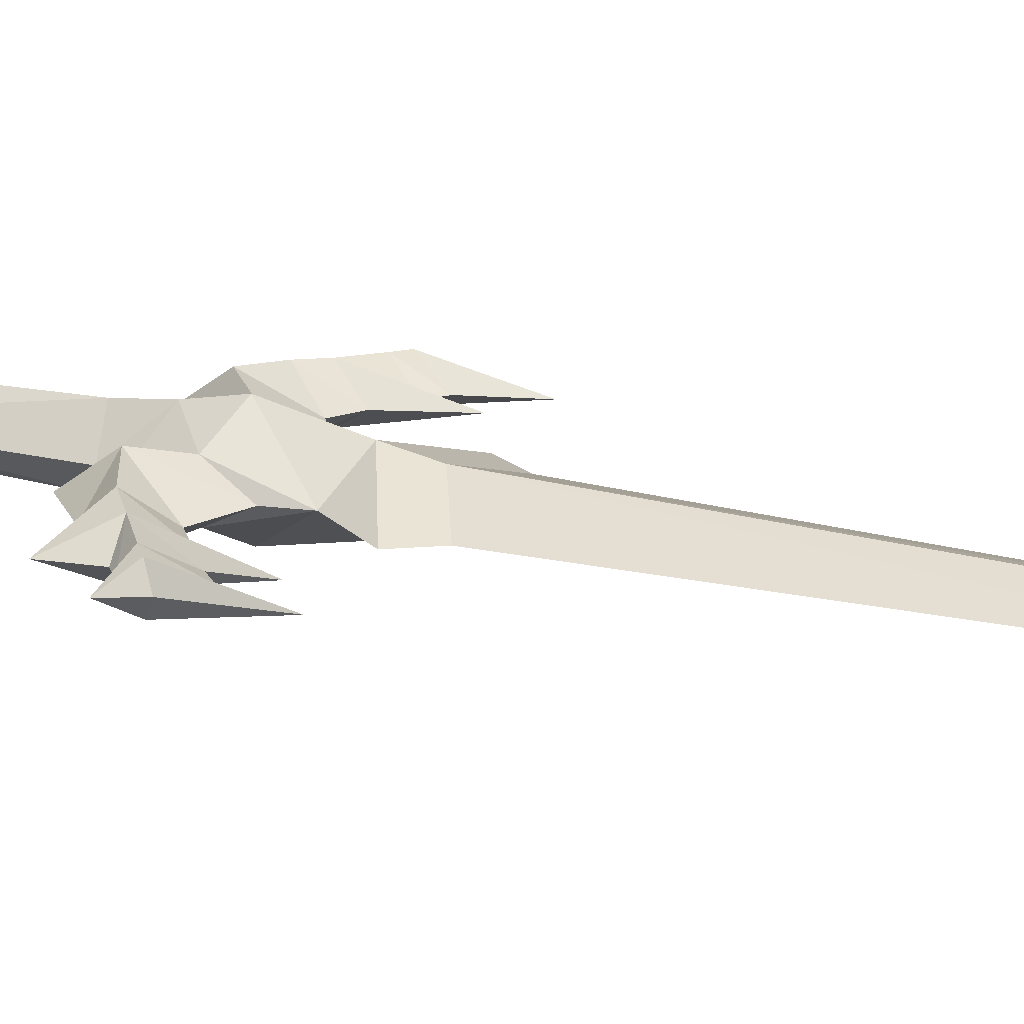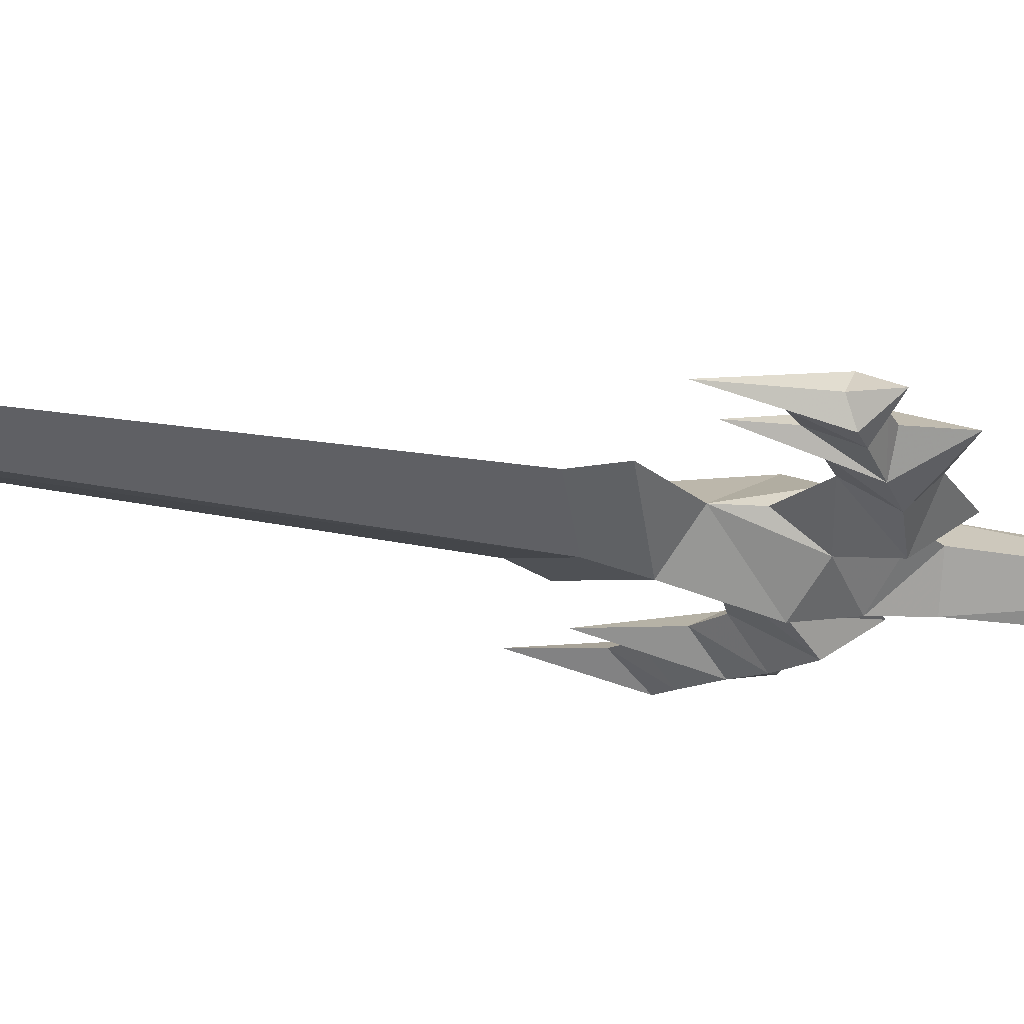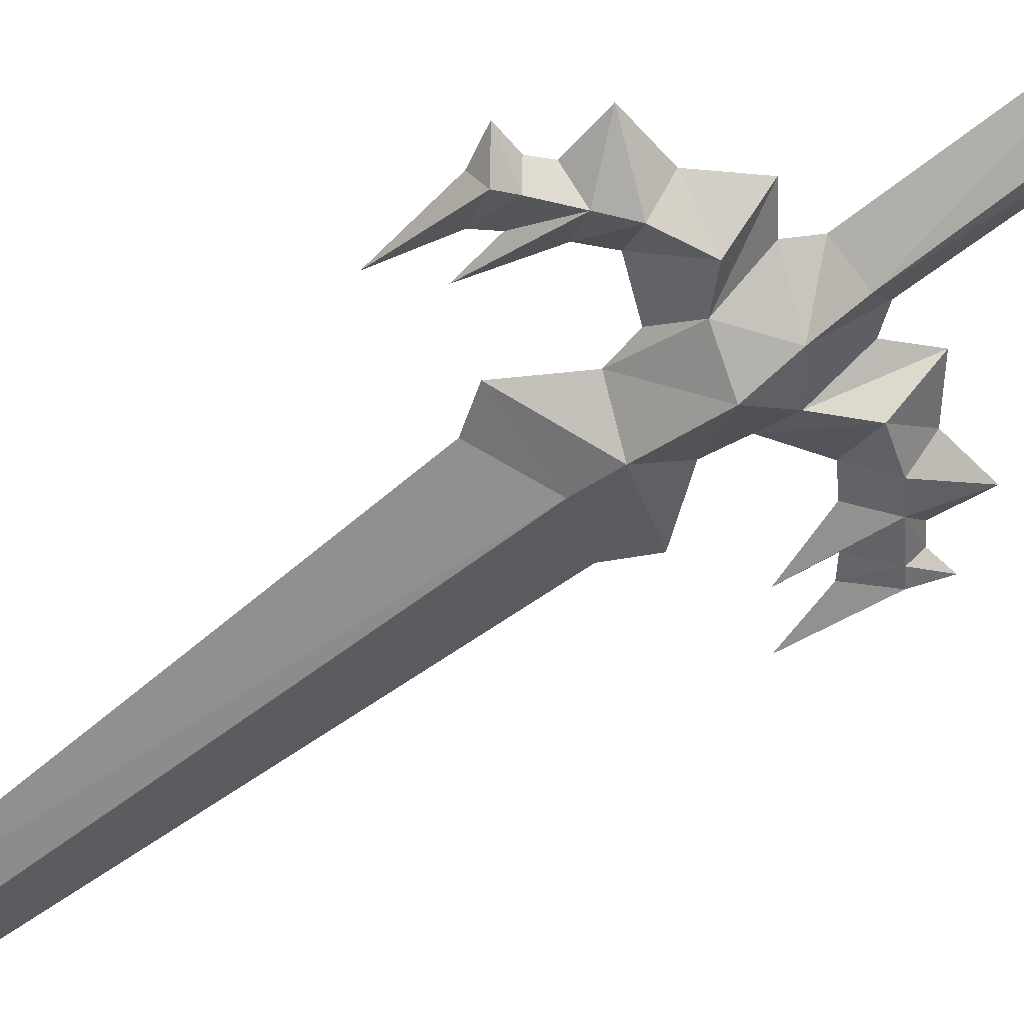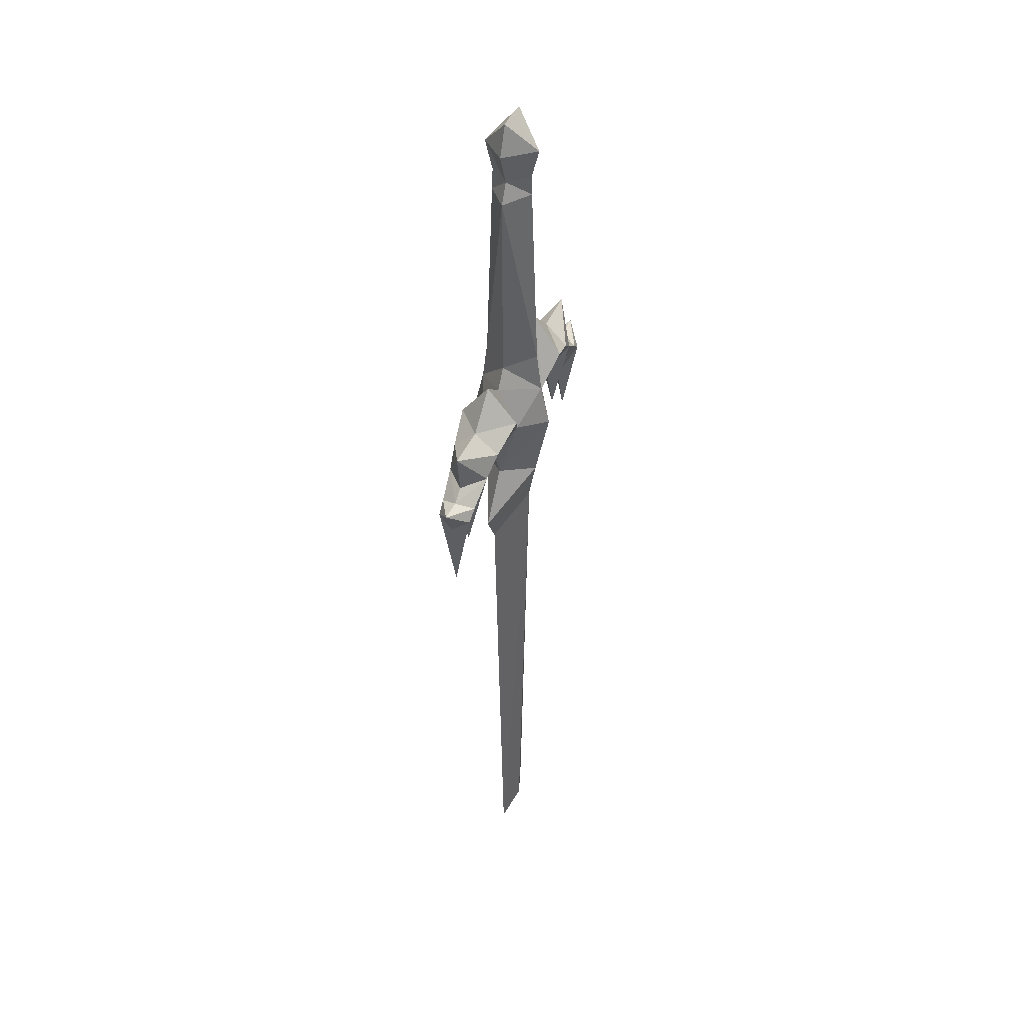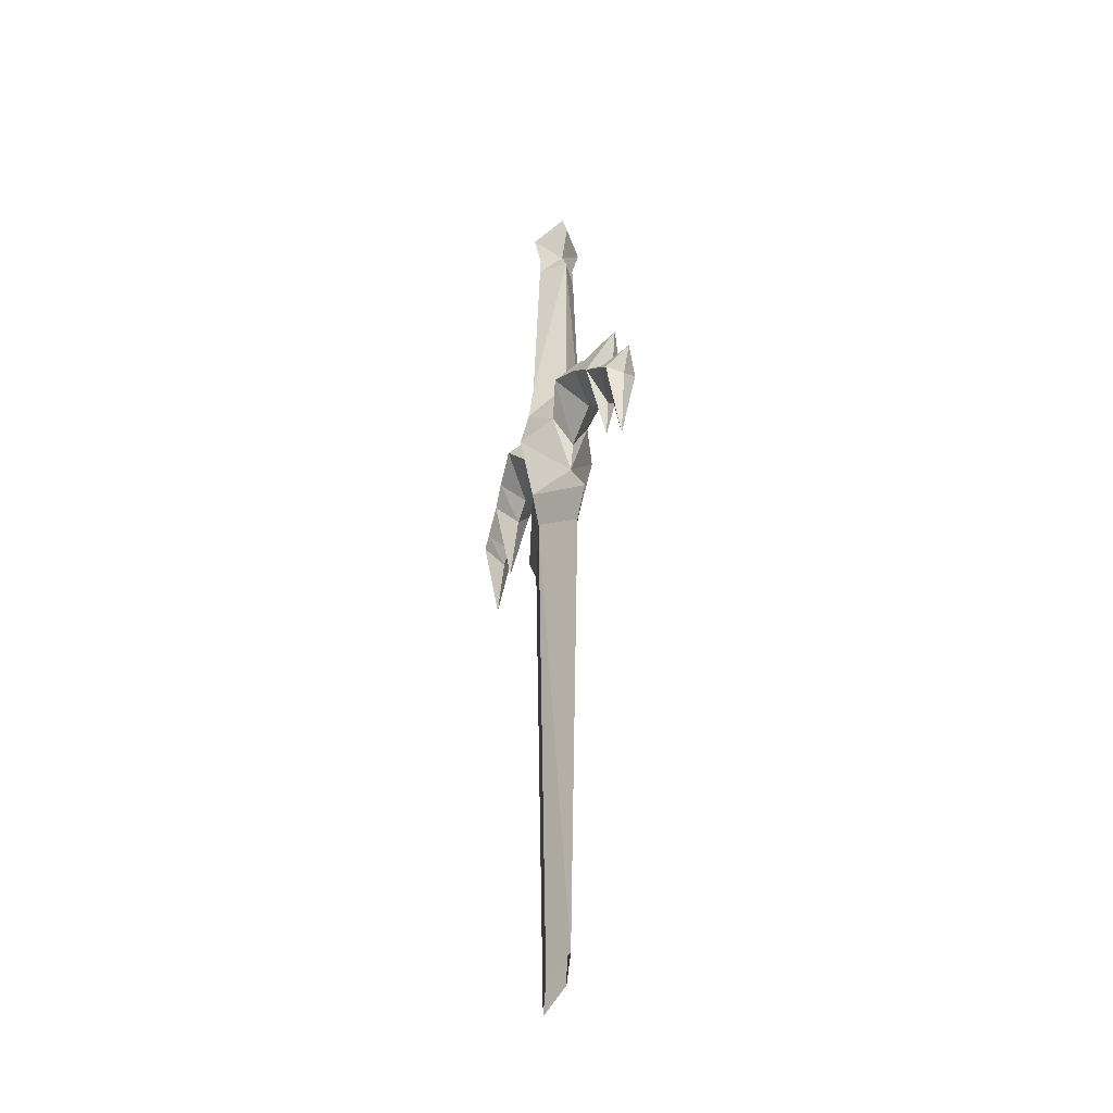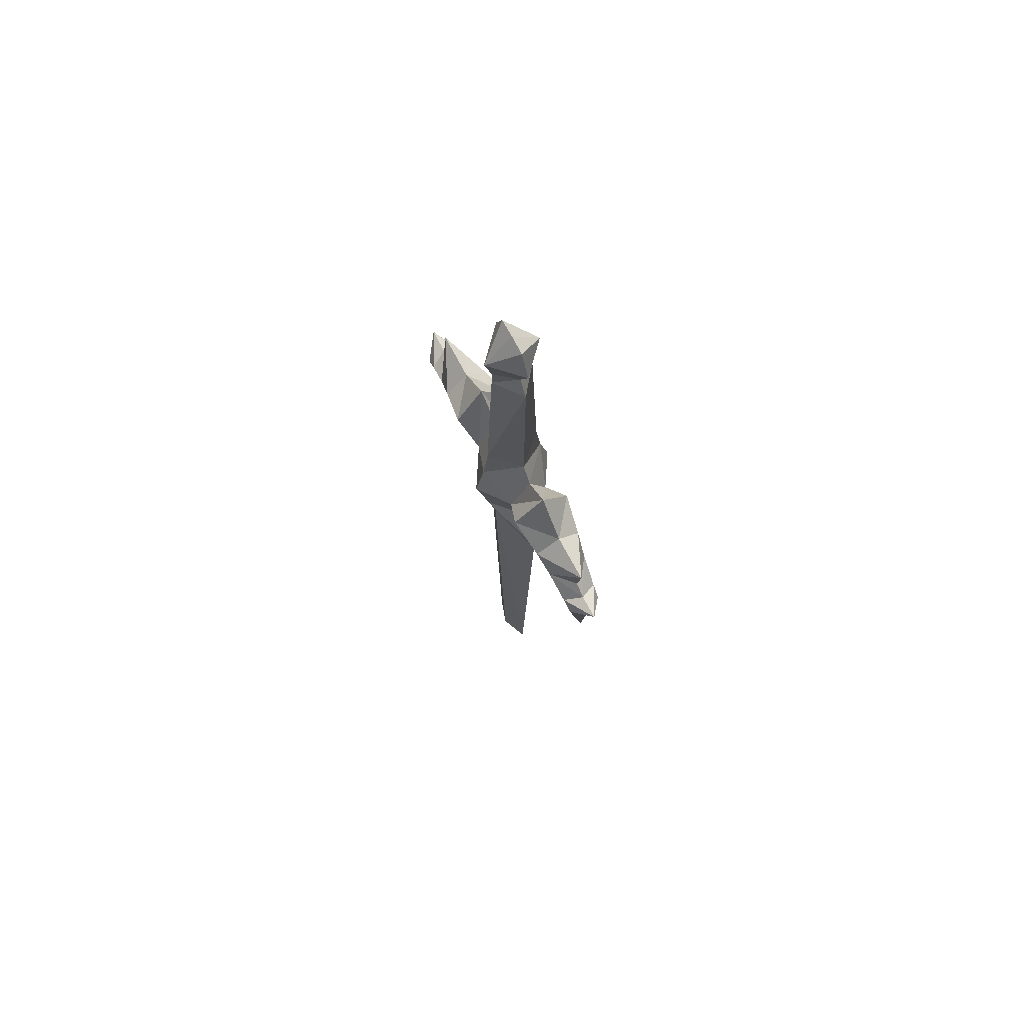
<metadata>
{"format":"obj","ext":"obj","renderer":"f3d","projection":"perspective","resolution":1024,"background":"white","views":[{"elev":22.2,"azim":112.9,"up":"+Y"},{"elev":-26.8,"azim":-106.3,"up":"+Y"},{"elev":-53.4,"azim":-48.7,"up":"+Y"},{"elev":42.4,"azim":-68.2,"up":"+Z"},{"elev":-39.7,"azim":65.7,"up":"+Z"},{"elev":72.6,"azim":61.9,"up":"+Z"}]}
</metadata>
<code>
g mojiandishangdejian02
v -1.247 1e-06 20.2
v -1.467 2e-06 21.34
v -1.223 0.7466 22.65
v 0.1064 1.571 22.19
v -4.338 0.7526 22.55
v -4.461 3e-06 19.33
v -4.653 3e-06 20.82
v 0.1064 1.225 23.76
v -1.312 2e-06 24.36
v 0.1064 1.024 19.6
v -2.508 2e-06 18.37
v -2.338 2e-06 25.19
v -2.223 1.112 23.75
v -2.961 2e-06 22.12
v -3.631 3e-06 23.98
v -3.566 0.8831 23.16
v -3.706 3e-06 21.56
v -5.377 3e-06 24.02
v -5.147 3e-06 22.5
v -5.762 0.615 21.46
v -5.723 3e-06 18.33
v -6.055 3e-06 21.14
v -5.635 3e-06 22.11
v -5.318 0.6477 21.82
v -5.14 3e-06 20.34
v -6.528 4e-06 22.16
v 0.1064 1.037 34.34
v -1.001 2e-06 34.45
v -0.5633 2e-06 35.55
v 0.1064 2e-06 35.61
v -0.4895 2e-06 33.18
v 0.1064 0.7495 33.22
v 0.1064 0.779 32.41
v -0.8732 2e-06 32.43
v -0.8732 2e-06 32.43
v -0.8289 1e-06 25.09
v 0.1064 1.037 25.28
v 0.1064 0.7593 18.16
v 0.09095 0.3691 -1.248
v -0.9631 0 -1.964
v -1.818 2e-06 17.21
v -2.508 2e-06 18.37
v 0.1064 1.024 19.6
v 1.46 0 20.2
v 1.436 0.7466 22.65
v 1.679 0 21.34
v 4.551 0.7526 22.55
v 4.866 -1e-06 20.82
v 4.674 -1e-06 19.33
v 1.525 0 24.36
v 2.721 0 18.37
v 2.551 0 25.19
v 2.436 1.112 23.75
v 3.173 0 22.12
v 3.844 -1e-06 23.98
v 3.779 0.8831 23.16
v 3.919 -1e-06 21.56
v 5.589 -1e-06 24.02
v 5.36 -1e-06 22.5
v 5.975 0.615 21.46
v 6.268 -2e-06 21.14
v 5.936 -2e-06 18.33
v 5.847 -1e-06 22.11
v 5.531 0.6477 21.82
v 5.352 -1e-06 20.34
v 6.74 -2e-06 22.16
v 0.776 1e-06 35.55
v 1.214 1e-06 34.45
v 0.7022 1e-06 33.18
v 1.086 1e-06 32.43
v 1.042 1e-06 25.09
v 1.237 -1e-06 -0.6932
v 2.031 0 17.21
v 2.721 0 18.37
v 0.1064 -1.571 22.19
v -1.223 -0.7466 22.65
v -4.338 -0.7526 22.55
v 0.1064 -1.225 23.76
v 0.1064 -1.024 19.6
v -2.223 -1.112 23.75
v -3.566 -0.8831 23.16
v -5.762 -0.615 21.46
v -5.318 -0.6477 21.82
v 0.1064 -1.037 34.34
v 0.1064 -0.7495 33.22
v 0.1064 -0.7755 32.51
v 0.1064 -1.037 25.28
v 0.09095 -0.3691 -1.248
v 0.1064 -0.7593 18.16
v 0.1064 -1.024 19.6
v 1.436 -0.7466 22.65
v 4.551 -0.7526 22.55
v 2.436 -1.112 23.75
v 3.779 -0.8831 23.16
v 5.531 -0.6477 21.82
v 5.975 -0.615 21.46
f 1 2 3
f 3 4 1
f 5 6 7
f 8 4 3
f 3 9 8
f 10 11 1
f 12 9 3
f 3 13 12
f 14 13 3
f 3 2 14
f 15 12 13
f 13 16 15
f 16 13 14
f 14 17 16
f 5 16 17
f 17 6 5
f 18 15 16
f 16 5 18
f 19 18 5
f 20 21 22
f 23 19 5
f 5 24 23
f 24 5 7
f 7 25 24
f 20 24 25
f 25 21 20
f 26 23 24
f 24 20 26
f 20 22 26
f 27 28 29
f 29 30 27
f 31 28 27
f 27 32 31
f 31 32 33
f 34 31 33
f 34 33 35
f 36 37 8
f 8 9 36
f 38 39 40
f 40 41 38
f 42 43 38
f 38 41 42
f 44 4 45
f 45 46 44
f 47 48 49
f 45 4 8
f 8 50 45
f 44 51 10
f 52 53 45
f 45 50 52
f 46 45 53
f 53 54 46
f 55 56 53
f 53 52 55
f 56 57 54
f 54 53 56
f 47 49 57
f 57 56 47
f 58 47 56
f 56 55 58
f 59 47 58
f 60 61 62
f 63 64 47
f 47 59 63
f 64 65 48
f 48 47 64
f 60 62 65
f 65 64 60
f 66 60 64
f 64 63 66
f 60 66 61
f 67 68 27
f 27 30 67
f 33 32 69
f 69 70 33
f 8 37 71
f 71 50 8
f 72 39 38
f 38 73 72
f 38 43 74
f 74 73 38
f 27 68 69
f 69 32 27
f 1 75 76
f 76 2 1
f 77 7 6
f 76 75 78
f 78 9 76
f 75 1 79
f 12 80 76
f 76 9 12
f 76 80 14
f 14 2 76
f 15 81 80
f 80 12 15
f 81 17 14
f 14 80 81
f 77 6 17
f 17 81 77
f 18 77 81
f 81 15 18
f 19 77 18
f 82 22 21
f 23 83 77
f 77 19 23
f 83 25 7
f 7 77 83
f 82 21 25
f 25 83 82
f 26 82 83
f 83 23 26
f 82 26 22
f 29 28 84
f 84 30 29
f 84 28 31
f 31 85 84
f 86 85 31
f 31 34 86
f 78 87 36
f 36 9 78
f 40 88 89
f 89 41 40
f 89 90 42
f 42 41 89
f 44 46 91
f 91 75 44
f 92 49 48
f 78 75 91
f 91 50 78
f 75 79 44
f 52 50 91
f 91 93 52
f 46 54 93
f 93 91 46
f 55 52 93
f 93 94 55
f 94 93 54
f 54 57 94
f 92 94 57
f 57 49 92
f 58 55 94
f 94 92 58
f 59 58 92
f 63 59 92
f 92 95 63
f 95 92 48
f 48 65 95
f 96 95 65
f 65 62 96
f 66 63 95
f 95 96 66
f 84 68 67
f 67 30 84
f 69 85 86
f 86 70 69
f 71 87 78
f 78 50 71
f 89 88 72
f 72 73 89
f 74 90 89
f 89 73 74
f 69 68 84
f 84 85 69
f 61 96 62
f 66 96 61
f 1 11 79
f 79 51 44
f 1 4 10
f 10 4 44
f 35 36 87
f 34 35 87
f 34 87 86
f 87 71 70
f 70 86 87
f 70 71 37
f 37 33 70
f 37 36 35
f 35 33 37

</code>
